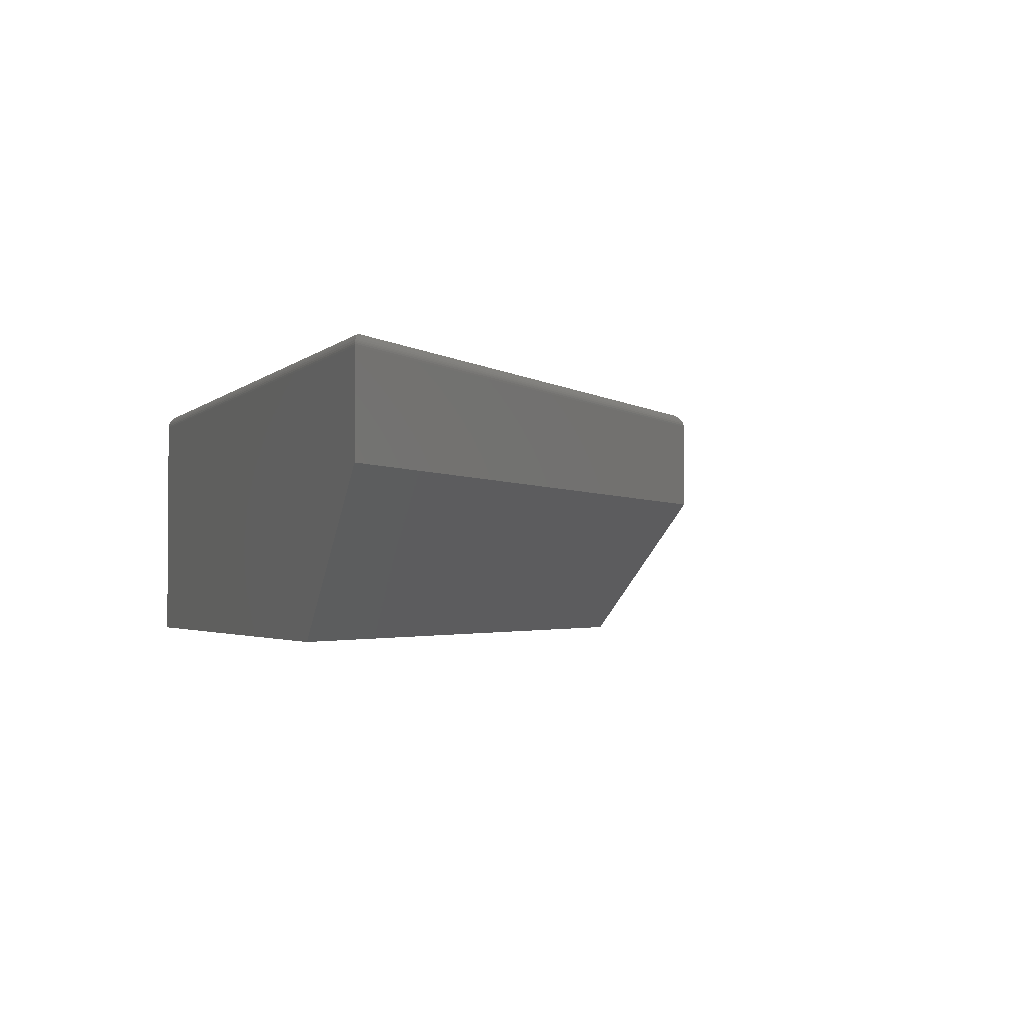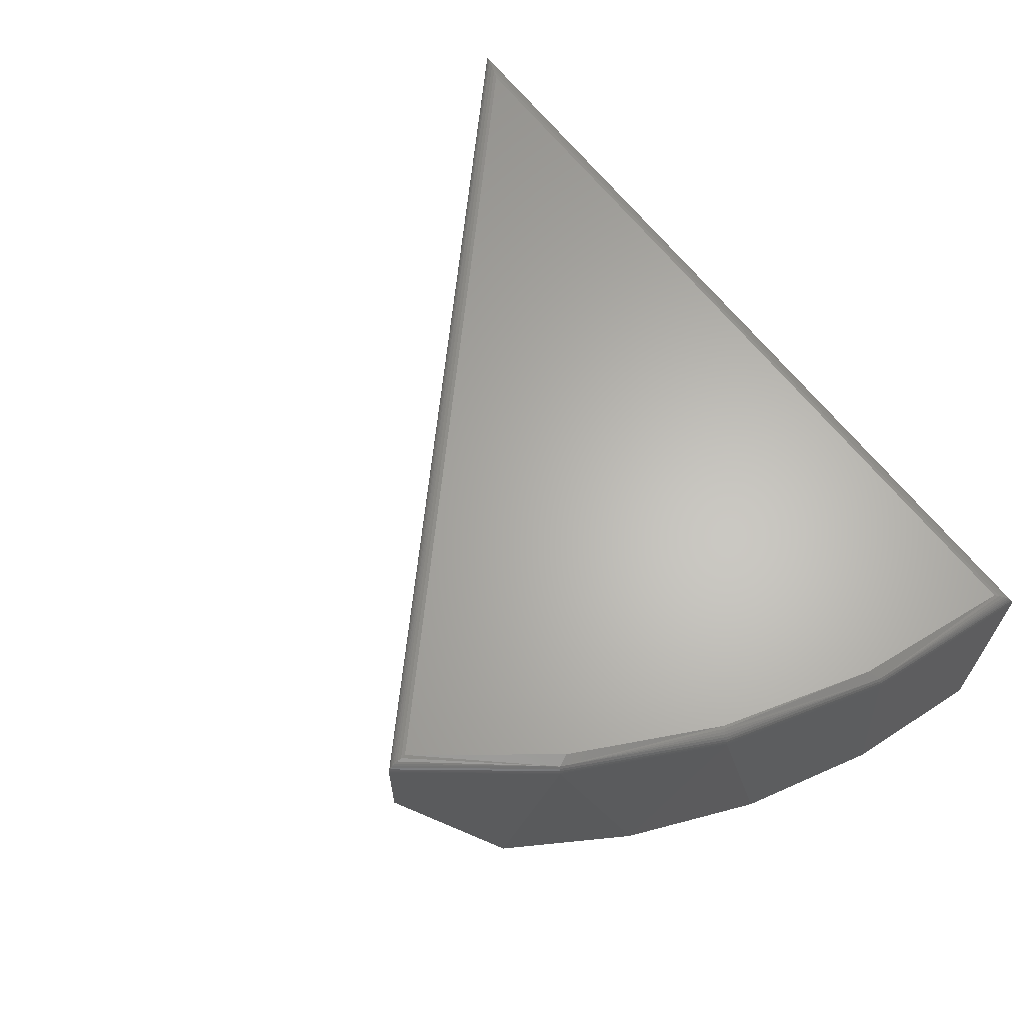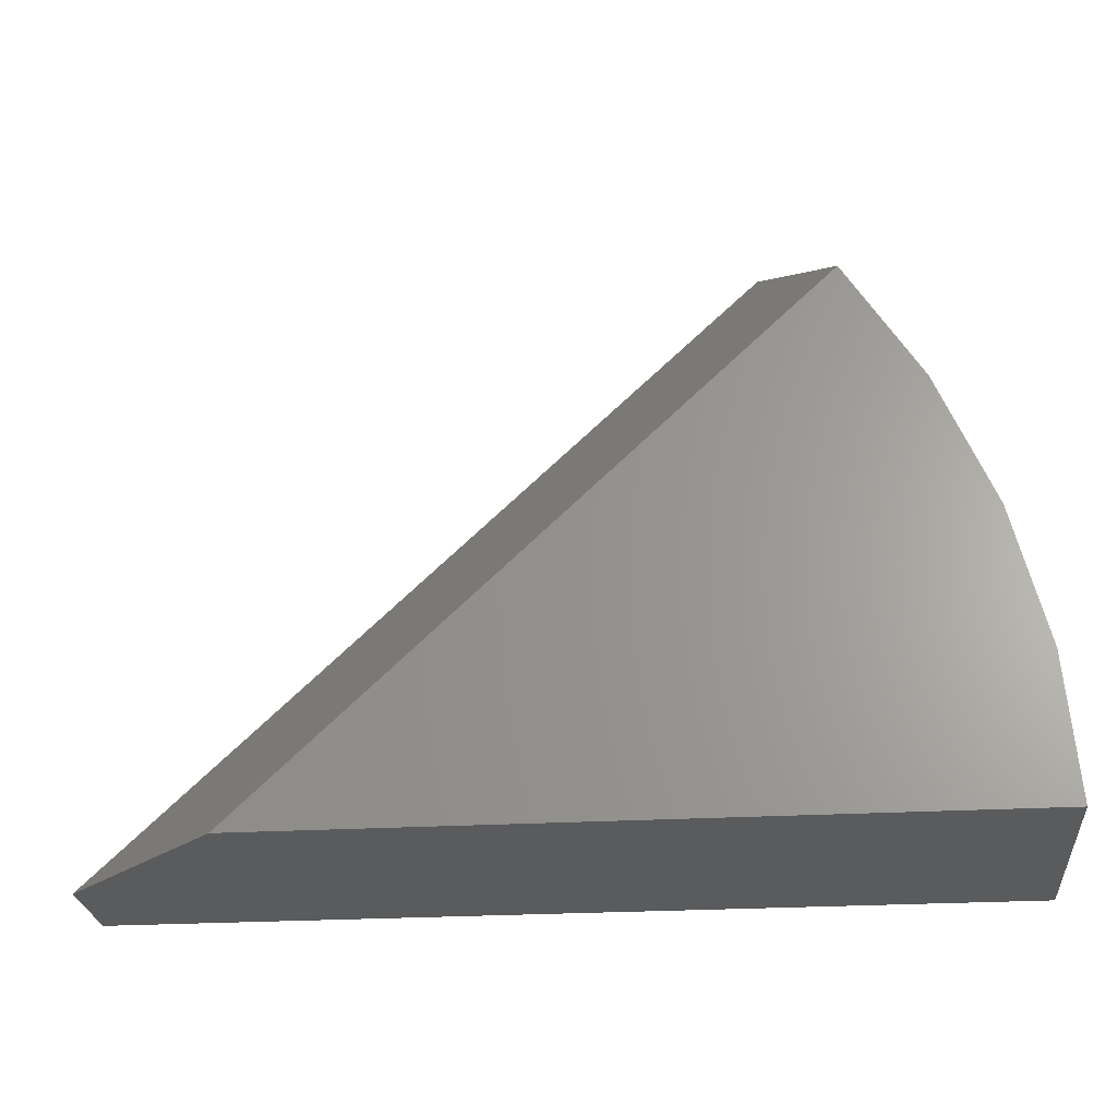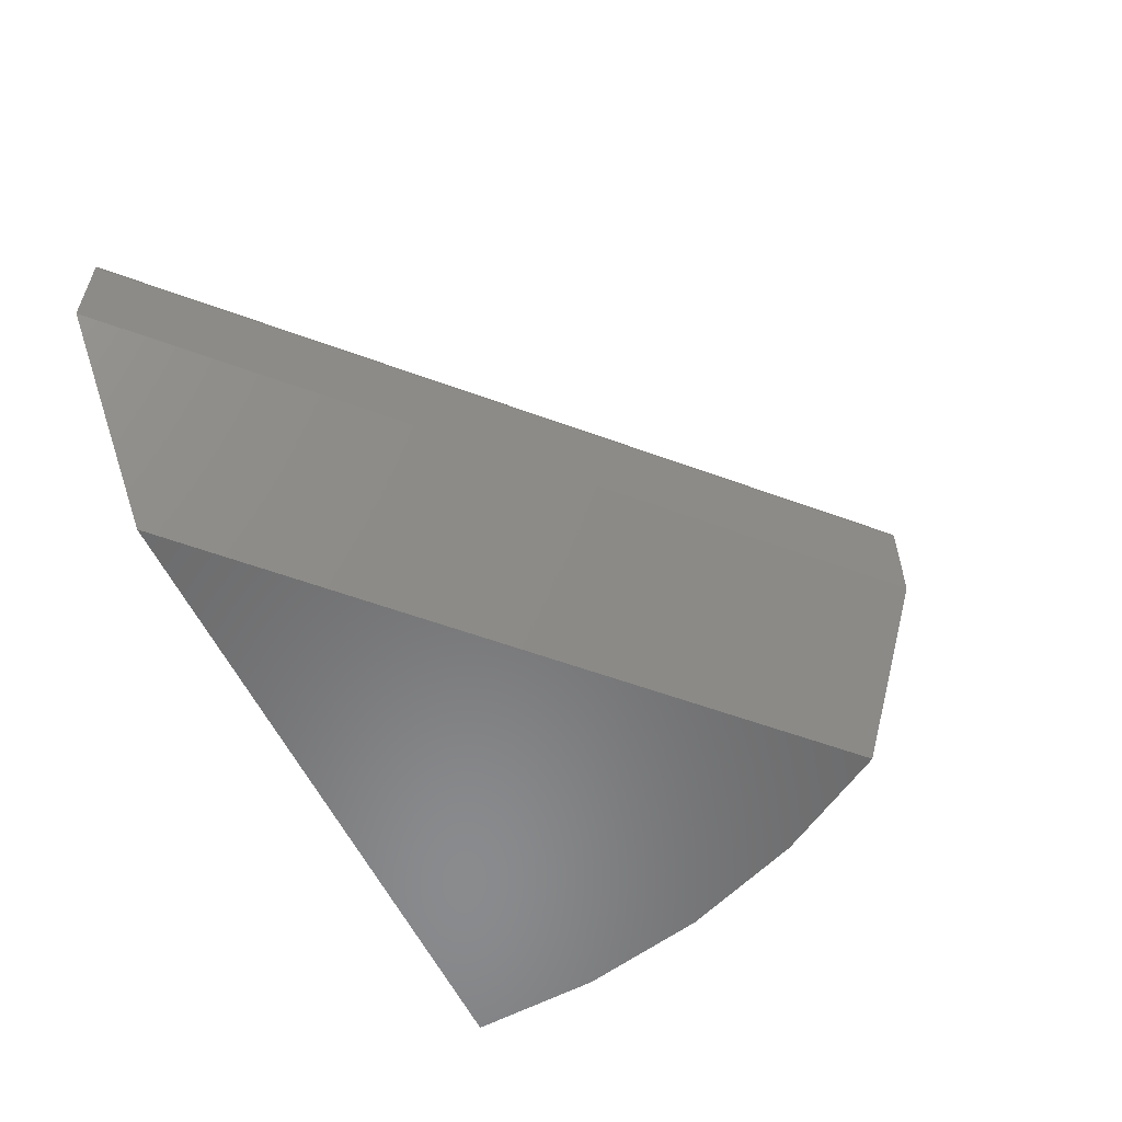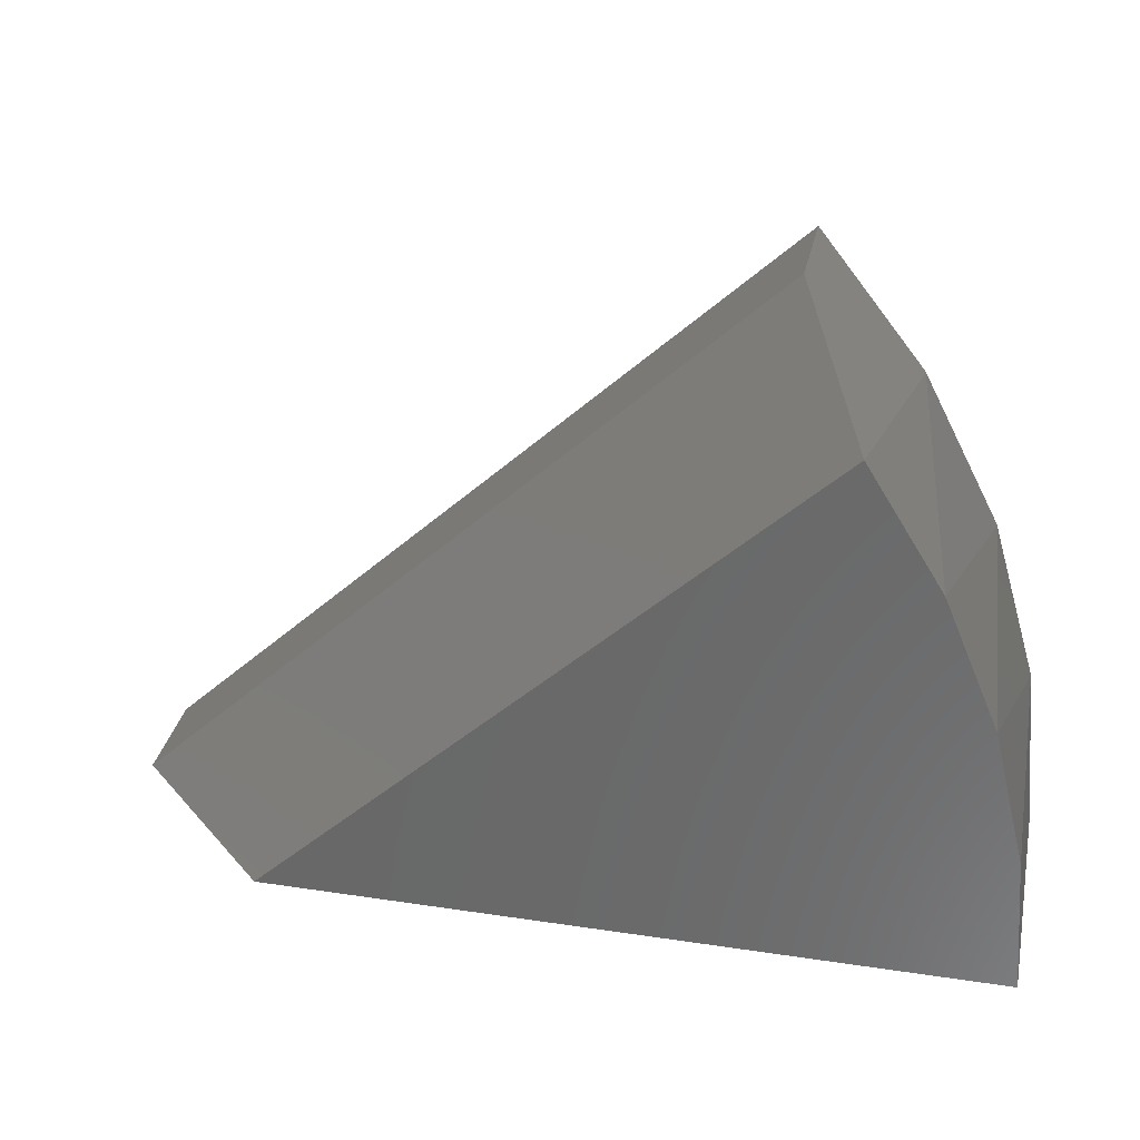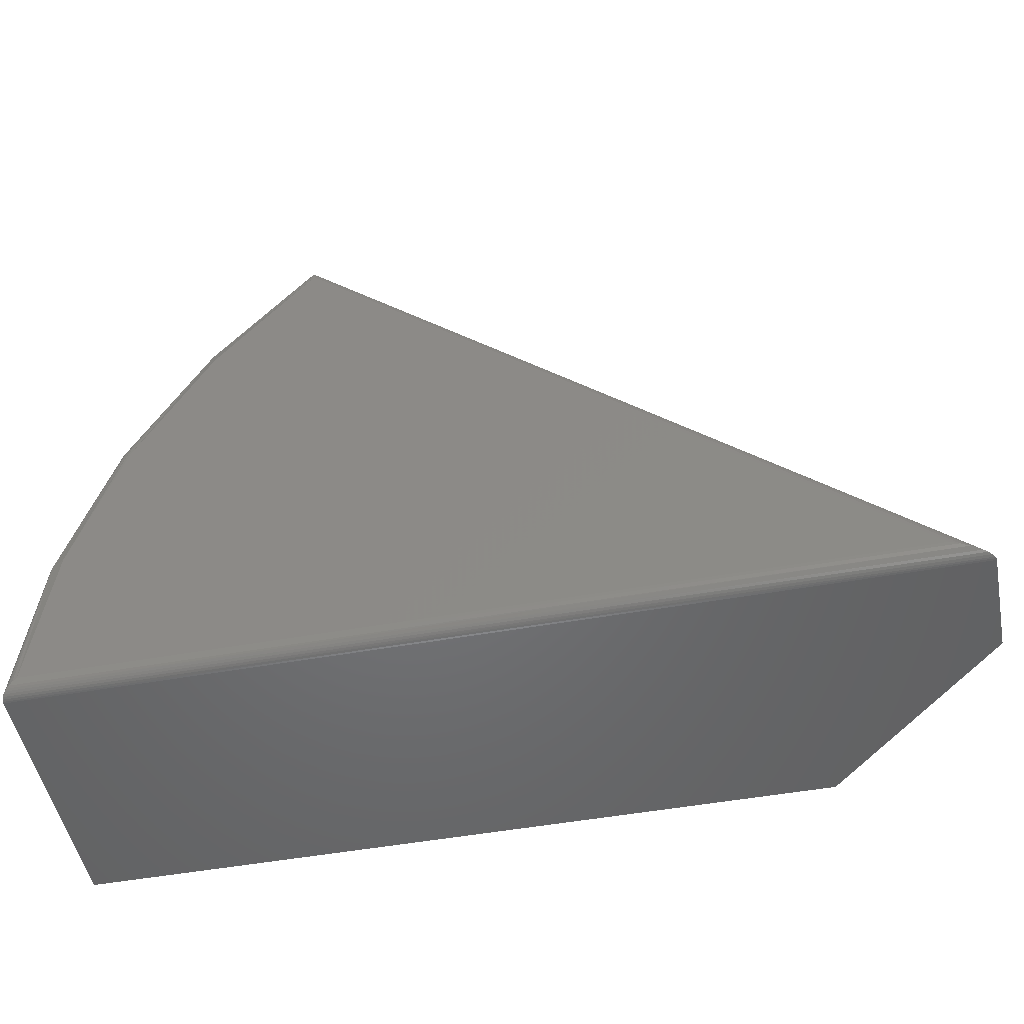
<metadata>
{"format":"stl","ext":"stl","renderer":"f3d","projection":"perspective","resolution":1024,"background":"white","views":[{"elev":-2.3,"azim":-110.3,"up":"+Y"},{"elev":64.3,"azim":52.2,"up":"+Y"},{"elev":-25.5,"azim":5.3,"up":"+Z"},{"elev":-56.5,"azim":-64.9,"up":"+Y"},{"elev":32.0,"azim":11.9,"up":"+Z"},{"elev":-50.0,"azim":-168.8,"up":"+Z"}]}
</metadata>
<code>
# stl→obj: 59 verts, 114 faces
v -0.5469 -0.5859 0
v 0.1245 -0.5859 0.6431
v -0.5469 -0.4818 0
v 0.1245 -0.4818 0.6431
v -0.3775 -0.75 0
v 0.3828 -0.75 0
v 0.3828 -0.4818 0
v 0.2344 -0.4818 0.5039
v 0.2786 -0.75 0.4277
v 0.3158 -0.4818 0.3465
v 0.336 -0.75 0.2913
v 0.3659 -0.4818 0.1765
v 0.2002 -0.75 0.5533
v 0.371 -0.75 0.1475
v -0.508 -0.4662 0.01562
v 0.3707 -0.4666 0.012
v -0.517 -0.4666 0.01201
v 0.3671 -0.4662 0.01562
v -0.5457 -0.478 0.0004688
v -0.5447 -0.4766 0.0008842
v -0.5435 -0.4754 0.001368
v 0.3822 -0.4774 0.0006397
v 0.3813 -0.475 0.001549
v -0.5402 -0.4731 0.002677
v 0.38 -0.4729 0.00283
v -0.5361 -0.471 0.004333
v 0.3784 -0.4709 0.004443
v 0.3764 -0.4693 0.006342
v -0.5259 -0.468 0.008433
v 0.3743 -0.4679 0.008469
v 0.3827 -0.4799 0.0001241
v -0.5465 -0.4798 0.0001378
v 0.1245 -0.4799 0.6429
v 0.2341 -0.4788 0.5038
v 0.1245 -0.4774 0.6422
v 0.2334 -0.4758 0.5033
v 0.1245 -0.475 0.6409
v 0.2322 -0.4731 0.5025
v 0.1244 -0.4729 0.6391
v 0.3656 -0.4788 0.1764
v 0.3647 -0.4758 0.1762
v 0.3633 -0.4731 0.176
v 0.3042 -0.4665 0.3418
v 0.3491 -0.4662 0.1812
v 0.3013 -0.4662 0.3407
v 0.2305 -0.4708 0.5015
v 0.3116 -0.4708 0.3448
v 0.3094 -0.4688 0.3439
v 0.3069 -0.4674 0.3429
v 0.2255 -0.4662 0.4889
v 0.124 -0.4662 0.6209
v 0.1241 -0.4666 0.626
v 0.1242 -0.4679 0.6311
v 0.1243 -0.4693 0.6341
v 0.1244 -0.4709 0.6368
v 0.3614 -0.4708 0.1756
v 0.3156 -0.4788 0.3464
v 0.3147 -0.4758 0.3461
v 0.3134 -0.4731 0.3455
f 1 2 3
f 3 2 4
f 5 1 6
f 6 1 3
f 6 3 7
f 8 9 10
f 9 11 10
f 12 10 11
f 4 2 8
f 8 2 13
f 8 13 9
f 6 7 14
f 14 7 12
f 14 12 11
f 5 6 14
f 5 14 11
f 5 11 9
f 5 9 13
f 2 1 13
f 13 1 5
f 15 16 17
f 15 18 16
f 19 20 21
f 22 21 23
f 23 21 24
f 23 24 25
f 25 24 26
f 25 26 27
f 28 27 26
f 26 29 28
f 28 29 30
f 30 29 17
f 30 17 16
f 7 3 31
f 31 3 32
f 31 32 22
f 22 32 19
f 22 19 21
f 4 8 33
f 8 34 33
f 35 33 34
f 34 36 35
f 35 36 37
f 37 36 38
f 37 38 39
f 7 31 12
f 12 31 40
f 40 31 22
f 40 22 23
f 40 23 41
f 41 23 25
f 41 25 42
f 42 25 27
f 43 44 45
f 46 47 48
f 46 48 49
f 46 49 43
f 46 43 45
f 46 45 50
f 46 50 51
f 46 51 52
f 46 52 53
f 46 53 54
f 46 54 55
f 46 55 39
f 46 39 38
f 56 42 27
f 56 27 28
f 56 28 30
f 56 30 16
f 56 16 18
f 56 18 44
f 56 44 43
f 56 43 49
f 56 49 48
f 56 48 47
f 10 12 57
f 57 12 40
f 57 40 58
f 58 40 41
f 58 41 59
f 59 41 42
f 59 42 47
f 47 42 56
f 8 10 34
f 34 10 57
f 34 57 36
f 36 57 58
f 36 58 38
f 38 58 59
f 38 59 46
f 46 59 47
f 15 51 50
f 15 50 45
f 15 45 44
f 15 44 18
f 51 17 52
f 51 15 17
f 52 17 29
f 52 29 53
f 54 53 29
f 29 26 54
f 54 26 55
f 55 26 24
f 55 24 39
f 39 24 21
f 39 21 37
f 37 21 20
f 37 20 35
f 3 4 32
f 32 4 33
f 32 33 19
f 19 33 35
f 19 35 20

</code>
